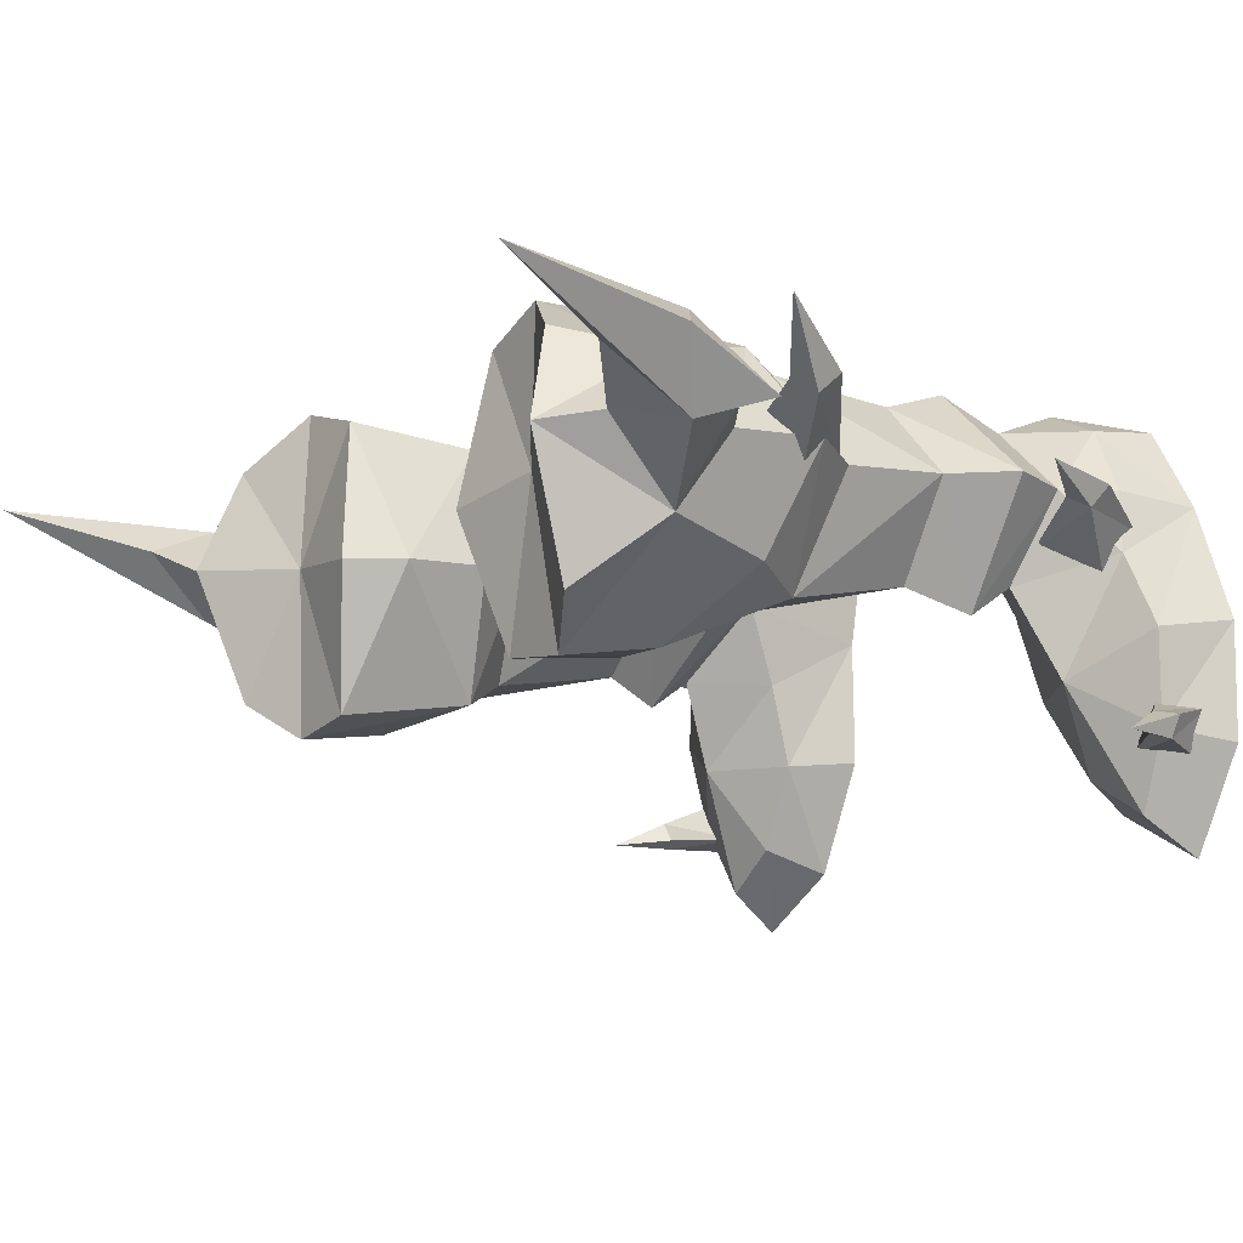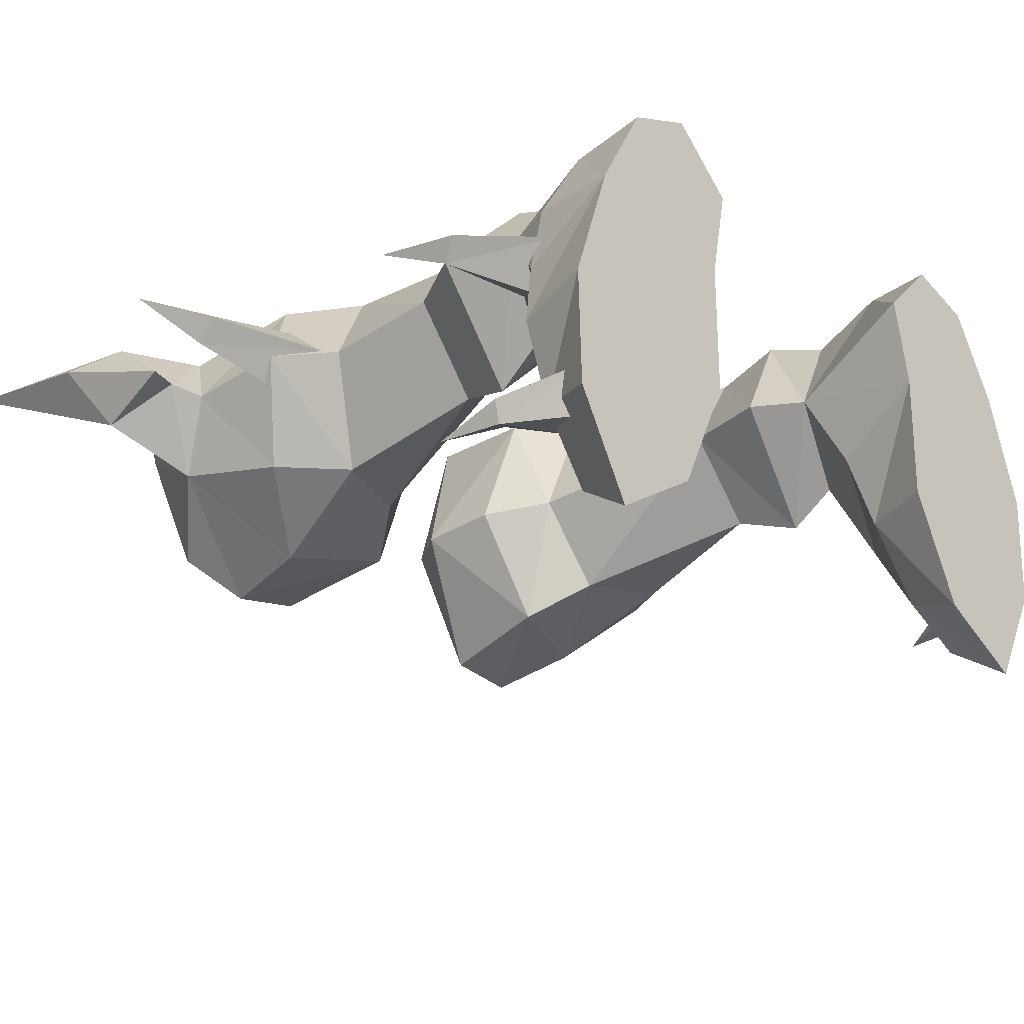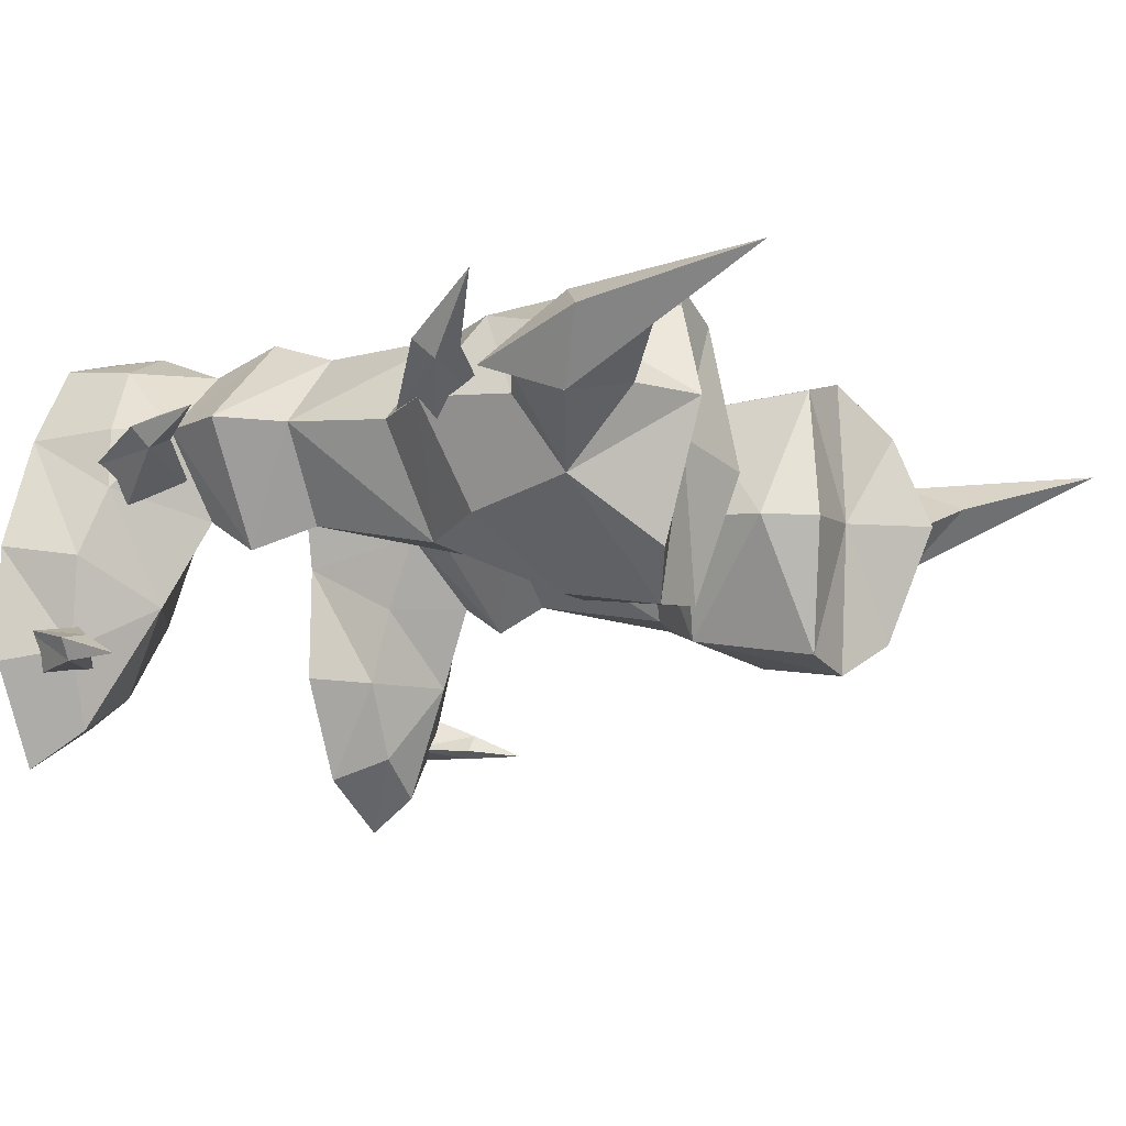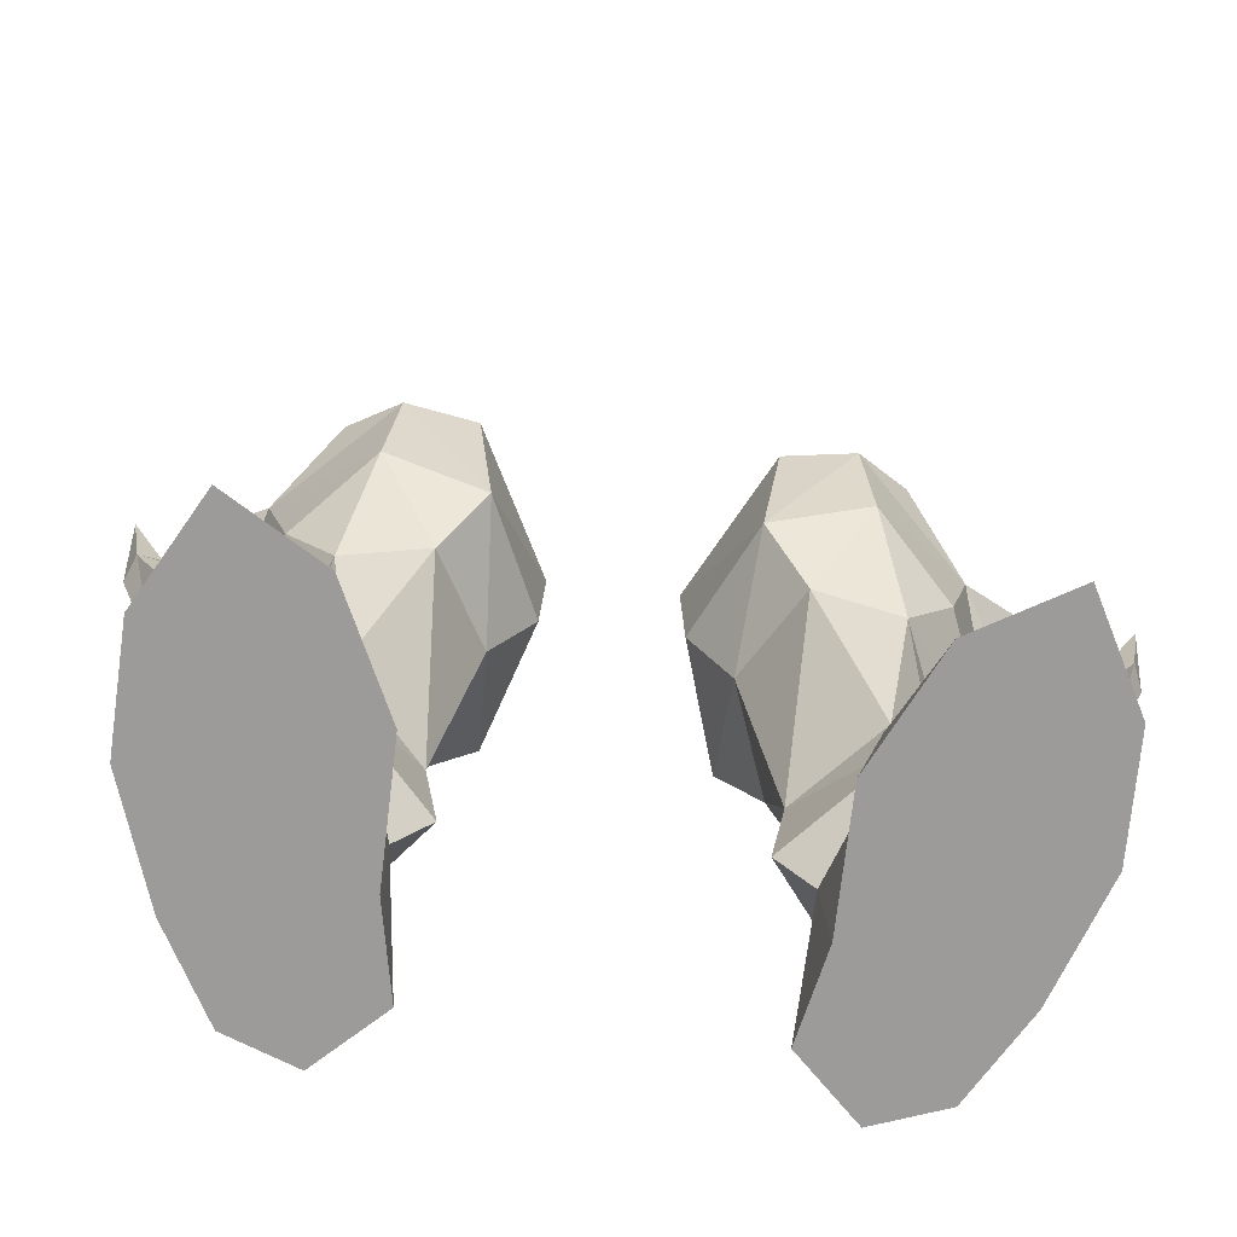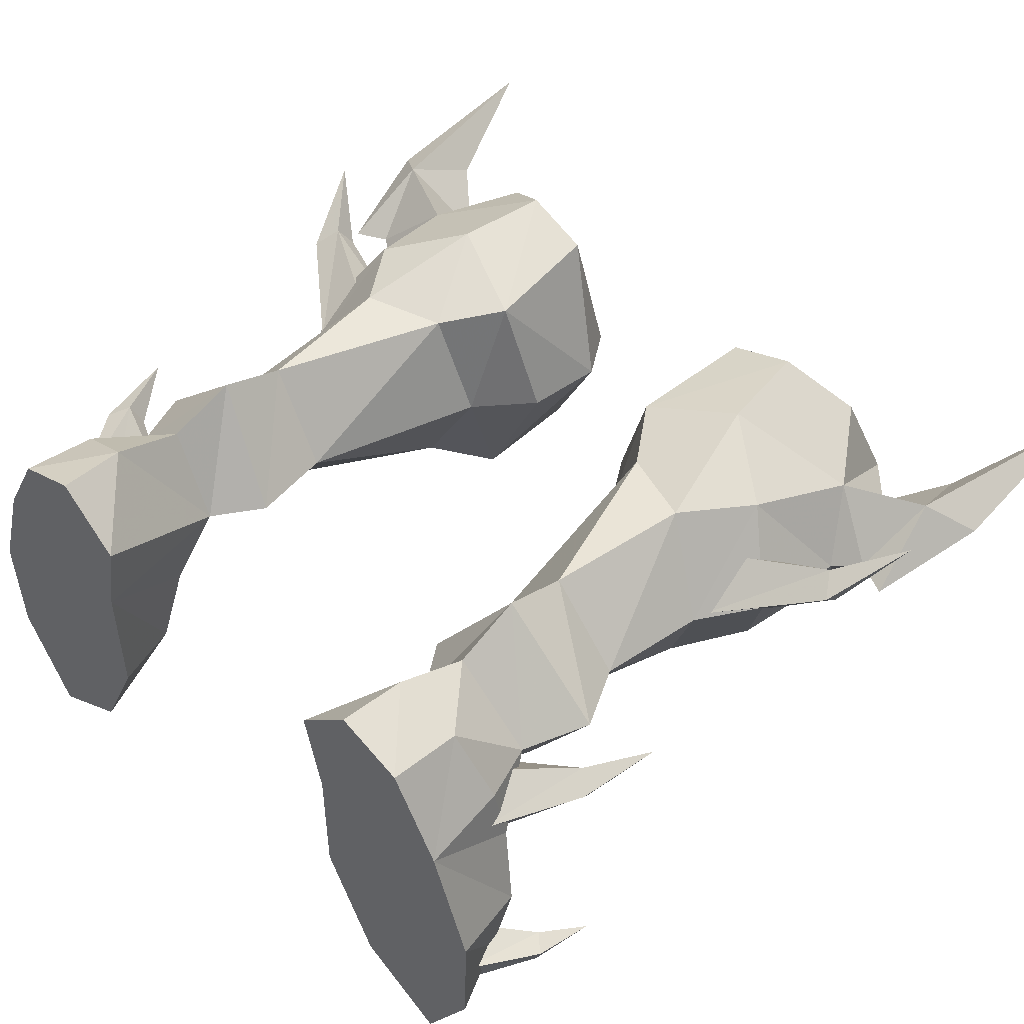
<metadata>
{"format":"obj","ext":"obj","renderer":"f3d","projection":"perspective","resolution":1024,"background":"white","views":[{"elev":-14.4,"azim":53.4,"up":"+Y"},{"elev":-23.7,"azim":133.9,"up":"+Y"},{"elev":-13.0,"azim":-60.6,"up":"+Y"},{"elev":-69.9,"azim":-6.6,"up":"+Z"},{"elev":48.4,"azim":-135.4,"up":"+Y"}]}
</metadata>
<code>
g warrior_shoe_male_300005
v -11.33 4.899 15.48
v -12.91 4.966 17.88
v -10.9 8.311 19.48
v -8.952 8.467 16.76
v -11.37 0.9254 19.22
v -12.37 1.556 23.61
v -13.22 4.415 21.9
v -8.109 -2.386 25
v -10.15 -0.8864 26.23
v -8.553 -1.682 21.29
v -11.36 5.854 5.644
v -12.33 5.785 8.327
v -8.27 9.707 8.21
v -8.352 8.758 5.505
v -8.206 8.72 10.86
v -11.01 5.541 10.87
v -6.464 5.412 5.231
v -5.17 5.39 7.167
v -5.729 5.182 10.5
v -9.335 1.249 8.132
v -9.423 2.549 6.286
v -8.657 2.034 10.67
v -10.26 4.746 19.47
v -14.2 6.069 20.45
v -14.97 5.491 19.9
v -11.15 3.225 17.67
v -15.09 6.317 19.01
v -11.46 4.989 16
v -10.26 4.746 19.47
v -10.66 6.55 17.72
v -14.49 6.961 19.86
v -14.2 6.069 20.45
v -11.46 4.989 16
v -15.09 6.317 19.01
v -4.677 -1.055 19.97
v -5.355 -1.96 24.99
v -9.506 0.5382 16.47
v -4.165 8.468 20.31
v -7.862 9.717 21.67
v -7.331 9.671 25.46
v -4.662 8.742 25.34
v -12.02 6.975 23.79
v -14.22 -3.41 3.566
v -12.76 -3.477 0.7868
v -11.11 -3.283 2.202
v -13.52 -3.159 3.93
v -13.24 -1.747 0.5486
v -14.53 -2.573 3.445
v -13.88 -2.425 4.045
v -13.52 -3.159 3.93
v -11.11 -3.283 2.202
v -12.01 -1.337 1.828
v -13.24 -1.747 0.5486
v -14.53 -2.573 3.445
v -13.87 4.401 6.661
v -11.72 2.877 3.912
v -9.9 3.885 5.551
v -13.08 4.886 7.021
v -12.19 4.621 2.661
v -14.2 5.239 6.037
v -13.49 5.738 6.703
v -13.08 4.886 7.021
v -9.9 3.885 5.551
v -10.88 5.781 4.003
v -12.19 4.621 2.661
v -14.2 5.239 6.037
v -2.444 3.305 24.1
v -2.613 3.61 20.74
v -3.725 3.255 26.08
v -15.63 4.742 21.98
v -15.13 7.03 25.2
v -14.32 4.828 22.56
v -5.848 8.235 17.9
v -4.263 3.976 18.24
v -9.859 7.773 26.82
v -14.51 5.615 28.12
v -12.48 4.335 26.32
v -16.67 6.867 33.24
v -16.87 5.825 26.47
v -13.22 4.415 21.9
v -12.02 6.975 23.79
v -12.48 4.335 26.32
v -10.86 4.065 28.06
v -15.34 3.454 25.22
v -15.63 4.742 21.98
v -14.32 4.828 22.56
v -6.302 0.2961 17.64
v -14.51 5.615 28.12
v -16.67 6.867 33.24
v -16.87 5.825 26.47
v -10.86 4.065 28.06
v -4.662 8.742 25.34
v -7.443 3.759 25.63
v -3.725 3.255 26.08
v -9.859 7.773 26.82
v -7.331 9.671 25.46
v -10.15 -0.8864 26.23
v -10.86 4.065 28.06
v -5.355 -1.96 24.99
v -8.109 -2.386 25
v -7.323 -0.8313 2.657
v -9.214 -3.998 2.335
v -8.451 -4.872 -0.144
v -6.387 -0.5012 -0.144
v -13.97 -3.034 -0.1433
v -11.87 -6.913 -0.1436
v -11.47 -5.529 2.138
v -12.87 -2.618 2.505
v -12.56 5.908 -0.1433
v -6.42 4.502 -0.144
v -6.387 -0.5012 -0.144
v -14.1 1.4 -0.1433
v -10.68 9.262 -0.1434
v -5.729 7.947 -0.1438
v -13.38 0.8352 3.025
v -14.1 1.4 -0.1433
v -8.451 -4.872 -0.144
v -13.97 -3.034 -0.1433
v -8.193 10.03 2.552
v -8.079 10.25 -0.1436
v -10.68 9.262 -0.1434
v -10.62 8.768 2.879
v -6.464 5.412 5.231
v -6.42 4.502 -0.144
v -5.729 7.947 -0.1438
v -12.56 5.908 -0.1433
v -12.16 6.032 3.365
v -8.352 8.758 5.505
v -12.47 3.599 3.647
v -10.24 -0.8166 4.616
v -7.063 2.376 3.682
v -11.36 5.854 5.644
v -9.423 2.549 6.286
v -8.079 10.25 -0.1436
v -11.87 -6.913 -0.1436
v -8.079 10.25 -0.1436
v -8.193 10.03 2.552
v -8.352 8.758 5.505
v -16.56 7.885 22.23
v -16.56 7.885 22.23
v -14.64 -3.427 6.041
v -14.64 -3.427 6.041
v -14.76 5.464 9.279
v -14.76 5.464 9.279
v 11.2 4.899 15.48
v 8.824 8.467 16.76
v 10.77 8.311 19.48
v 12.78 4.966 17.88
v 11.24 0.9254 19.22
v 13.09 4.415 21.9
v 12.24 1.556 23.61
v 7.98 -2.386 25
v 8.424 -1.682 21.29
v 10.02 -0.8864 26.23
v 11.23 5.855 5.644
v 8.224 8.758 5.505
v 8.141 9.707 8.21
v 12.21 5.785 8.327
v 8.077 8.72 10.86
v 10.89 5.541 10.87
v 6.336 5.412 5.231
v 5.041 5.39 7.167
v 5.6 5.182 10.5
v 9.206 1.249 8.132
v 9.294 2.549 6.286
v 8.528 2.034 10.67
v 10.13 4.746 19.47
v 11.02 3.225 17.67
v 14.84 5.491 19.9
v 14.07 6.069 20.45
v 11.33 4.989 16
v 14.96 6.317 19.01
v 10.13 4.746 19.47
v 14.07 6.069 20.45
v 14.36 6.961 19.86
v 10.53 6.55 17.72
v 11.33 4.989 16
v 14.96 6.317 19.01
v 4.548 -1.055 19.97
v 5.227 -1.96 24.99
v 9.378 0.5382 16.47
v 4.036 8.468 20.31
v 4.533 8.742 25.34
v 7.203 9.671 25.46
v 7.733 9.717 21.67
v 11.89 6.975 23.79
v 14.09 -3.41 3.566
v 13.39 -3.159 3.93
v 10.99 -3.283 2.202
v 12.63 -3.477 0.7868
v 13.11 -1.747 0.5486
v 14.4 -2.573 3.445
v 13.75 -2.425 4.045
v 11.89 -1.337 1.828
v 10.99 -3.283 2.202
v 13.39 -3.159 3.93
v 14.4 -2.573 3.445
v 13.11 -1.747 0.5486
v 13.74 4.401 6.661
v 12.95 4.886 7.021
v 9.807 3.886 5.578
v 11.59 2.877 3.912
v 12.07 4.621 2.661
v 14.07 5.239 6.037
v 13.36 5.738 6.703
v 10.75 5.781 4.003
v 9.807 3.886 5.578
v 12.95 4.886 7.021
v 14.07 5.239 6.037
v 12.07 4.621 2.661
v 2.316 3.305 24.1
v 2.484 3.61 20.74
v 3.596 3.255 26.08
v 15.51 4.742 21.98
v 14.19 4.828 22.56
v 15 7.03 25.2
v 5.72 8.235 17.9
v 4.134 3.976 18.24
v 9.731 7.773 26.82
v 12.35 4.335 26.32
v 14.38 5.615 28.12
v 16.54 6.867 33.24
v 16.74 5.825 26.47
v 13.09 4.415 21.9
v 11.89 6.975 23.79
v 12.35 4.335 26.32
v 10.73 4.065 28.06
v 15.21 3.454 25.22
v 14.19 4.828 22.56
v 15.51 4.742 21.98
v 6.174 0.2961 17.64
v 14.38 5.615 28.12
v 16.54 6.867 33.24
v 16.74 5.825 26.47
v 10.73 4.065 28.06
v 4.533 8.742 25.34
v 3.596 3.255 26.08
v 7.314 3.759 25.63
v 9.731 7.773 26.82
v 7.203 9.671 25.46
v 10.02 -0.8864 26.23
v 10.73 4.065 28.06
v 5.227 -1.96 24.99
v 7.98 -2.386 25
v 7.195 -0.8313 2.657
v 8.323 -4.872 -0.144
v 9.085 -3.998 2.335
v 6.258 -0.5012 -0.144
v 13.84 -3.034 -0.1433
v 11.34 -5.529 2.138
v 11.74 -6.913 -0.1436
v 12.74 -2.618 2.505
v 12.43 5.908 -0.1433
v 6.258 -0.5012 -0.144
v 6.292 4.502 -0.144
v 13.97 1.4 -0.1433
v 10.55 9.262 -0.1434
v 5.6 7.947 -0.1438
v 13.97 1.4 -0.1433
v 13.25 0.8352 3.025
v 8.323 -4.872 -0.144
v 13.84 -3.034 -0.1433
v 8.064 10.03 2.552
v 10.55 9.262 -0.1434
v 7.951 10.25 -0.1436
v 10.49 8.768 2.879
v 6.336 5.412 5.231
v 5.6 7.947 -0.1438
v 6.292 4.502 -0.144
v 12.43 5.908 -0.1433
v 12.03 6.032 3.365
v 8.224 8.758 5.505
v 12.35 3.599 3.647
v 10.11 -0.8166 4.616
v 6.934 2.376 3.682
v 11.23 5.855 5.644
v 9.294 2.549 6.286
v 7.951 10.25 -0.1436
v 11.74 -6.913 -0.1436
v 8.064 10.03 2.552
v 7.951 10.25 -0.1436
v 8.224 8.758 5.505
v 16.43 7.885 22.23
v 16.43 7.885 22.23
v 14.51 -3.427 6.041
v 14.51 -3.427 6.041
v 14.63 5.464 9.279
v 14.63 5.464 9.279
f 1 2 3
f 3 4 1
f 5 6 7
f 7 2 5
f 8 9 6
f 6 10 8
f 11 12 13
f 13 14 11
f 15 13 12
f 12 16 15
f 17 14 13
f 13 18 17
f 15 19 18
f 18 13 15
f 20 12 11
f 11 21 20
f 17 18 20
f 20 21 17
f 16 12 20
f 20 22 16
f 19 22 20
f 20 18 19
f 23 24 25
f 25 26 23
f 25 27 28
f 28 26 25
f 29 30 31
f 31 32 29
f 33 34 31
f 31 30 33
f 35 36 8
f 8 10 35
f 37 5 2
f 2 1 37
f 38 39 40
f 40 41 38
f 3 2 7
f 7 42 3
f 43 44 45
f 45 46 43
f 47 44 43
f 43 48 47
f 49 50 51
f 51 52 49
f 49 52 53
f 53 54 49
f 55 56 57
f 57 58 55
f 59 56 55
f 55 60 59
f 61 62 63
f 63 64 61
f 61 64 65
f 65 66 61
f 67 68 38
f 69 67 41
f 70 71 72
f 16 4 15
f 73 74 19
f 15 4 73
f 73 19 15
f 42 75 40
f 42 40 39
f 73 39 38
f 71 76 77
f 1 4 16
f 71 78 76
f 79 78 71
f 80 72 81
f 74 68 35
f 82 6 83
f 67 69 36
f 84 85 86
f 22 37 16
f 74 87 19
f 37 22 87
f 88 84 82
f 89 84 88
f 90 85 84
f 6 82 84
f 77 91 81
f 89 90 84
f 70 79 71
f 77 81 71
f 92 93 94
f 95 93 96
f 96 93 92
f 97 93 98
f 94 93 99
f 100 93 97
f 99 93 100
f 98 93 95
f 3 39 4
f 101 102 103
f 103 104 101
f 105 106 107
f 107 108 105
f 109 110 111
f 111 112 109
f 110 109 113
f 113 114 110
f 106 103 102
f 102 107 106
f 108 115 116
f 116 105 108
f 112 111 117
f 117 118 112
f 119 120 121
f 121 122 119
f 123 124 125
f 126 127 122
f 122 121 126
f 119 122 128
f 129 115 130
f 130 101 131
f 129 132 127
f 131 123 133
f 114 113 134
f 117 135 118
f 108 130 115
f 130 102 101
f 107 130 108
f 107 102 130
f 133 132 129
f 115 126 116
f 131 101 124
f 124 101 104
f 124 123 131
f 125 136 137
f 126 129 127
f 115 129 126
f 127 132 122
f 138 123 137
f 123 125 137
f 27 25 139
f 25 24 139
f 34 140 31
f 31 140 32
f 83 75 42
f 19 87 22
f 16 37 1
f 38 68 74
f 35 68 67
f 37 10 5
f 10 37 87
f 10 87 35
f 5 10 6
f 84 86 6
f 6 86 7
f 72 71 81
f 4 39 73
f 39 3 42
f 83 6 9
f 67 38 41
f 35 67 36
f 43 141 48
f 46 141 43
f 142 49 54
f 142 50 49
f 128 122 132
f 55 143 60
f 58 143 55
f 144 61 66
f 144 62 61
f 131 133 130
f 133 129 130
f 74 35 87
f 38 74 73
f 145 146 147
f 147 148 145
f 149 148 150
f 150 151 149
f 152 153 151
f 151 154 152
f 155 156 157
f 157 158 155
f 159 160 158
f 158 157 159
f 161 162 157
f 157 156 161
f 159 157 162
f 162 163 159
f 164 165 155
f 155 158 164
f 161 165 164
f 164 162 161
f 160 166 164
f 164 158 160
f 163 162 164
f 164 166 163
f 167 168 169
f 169 170 167
f 169 168 171
f 171 172 169
f 173 174 175
f 175 176 173
f 177 176 175
f 175 178 177
f 179 153 152
f 152 180 179
f 181 145 148
f 148 149 181
f 182 183 184
f 184 185 182
f 147 186 150
f 150 148 147
f 187 188 189
f 189 190 187
f 191 192 187
f 187 190 191
f 193 194 195
f 195 196 193
f 193 197 198
f 198 194 193
f 199 200 201
f 201 202 199
f 203 204 199
f 199 202 203
f 205 206 207
f 207 208 205
f 205 209 210
f 210 206 205
f 211 182 212
f 213 183 211
f 214 215 216
f 160 159 146
f 217 163 218
f 159 217 146
f 217 159 163
f 186 184 219
f 186 185 184
f 217 182 185
f 216 220 221
f 145 160 146
f 216 221 222
f 223 216 222
f 224 225 215
f 218 179 212
f 226 227 151
f 211 180 213
f 228 229 230
f 166 160 181
f 218 163 231
f 181 231 166
f 232 226 228
f 233 232 228
f 234 228 230
f 151 228 226
f 220 225 235
f 233 228 234
f 214 216 223
f 220 216 225
f 236 237 238
f 239 240 238
f 240 236 238
f 241 242 238
f 237 243 238
f 244 241 238
f 243 244 238
f 242 239 238
f 147 146 185
f 245 246 247
f 246 245 248
f 249 250 251
f 250 249 252
f 253 254 255
f 254 253 256
f 255 257 253
f 257 255 258
f 251 247 246
f 247 251 250
f 252 259 260
f 259 252 249
f 256 261 254
f 261 256 262
f 263 264 265
f 264 263 266
f 267 268 269
f 270 266 271
f 266 270 264
f 263 272 266
f 273 274 260
f 274 275 245
f 273 271 276
f 275 277 267
f 258 278 257
f 261 262 279
f 252 260 274
f 274 245 247
f 250 252 274
f 250 274 247
f 277 273 276
f 260 259 270
f 275 269 245
f 269 248 245
f 269 275 267
f 268 280 281
f 270 271 273
f 260 270 273
f 271 266 276
f 282 280 267
f 267 280 268
f 172 283 169
f 169 283 170
f 178 175 284
f 175 174 284
f 227 186 219
f 163 166 231
f 160 145 181
f 182 218 212
f 179 211 212
f 181 149 153
f 153 231 181
f 153 179 231
f 149 151 153
f 228 151 229
f 151 150 229
f 215 225 216
f 146 217 185
f 185 186 147
f 227 154 151
f 211 183 182
f 179 180 211
f 187 192 285
f 188 187 285
f 286 197 193
f 286 193 196
f 272 276 266
f 199 204 287
f 200 199 287
f 288 209 205
f 288 205 208
f 275 274 277
f 277 274 273
f 218 231 179
f 182 217 218

</code>
